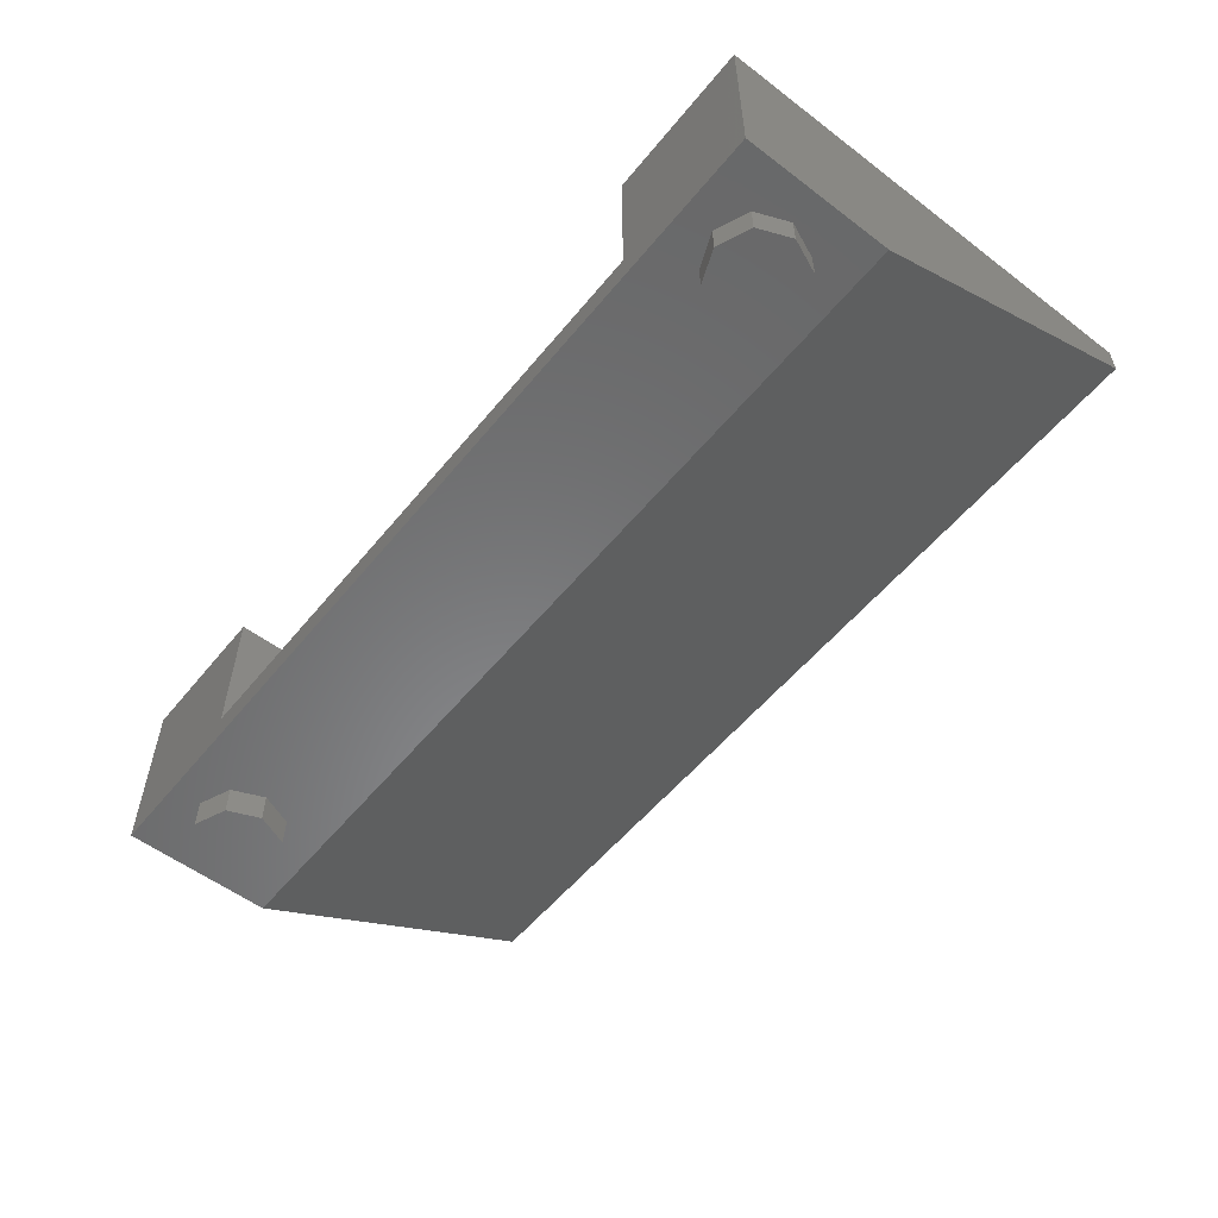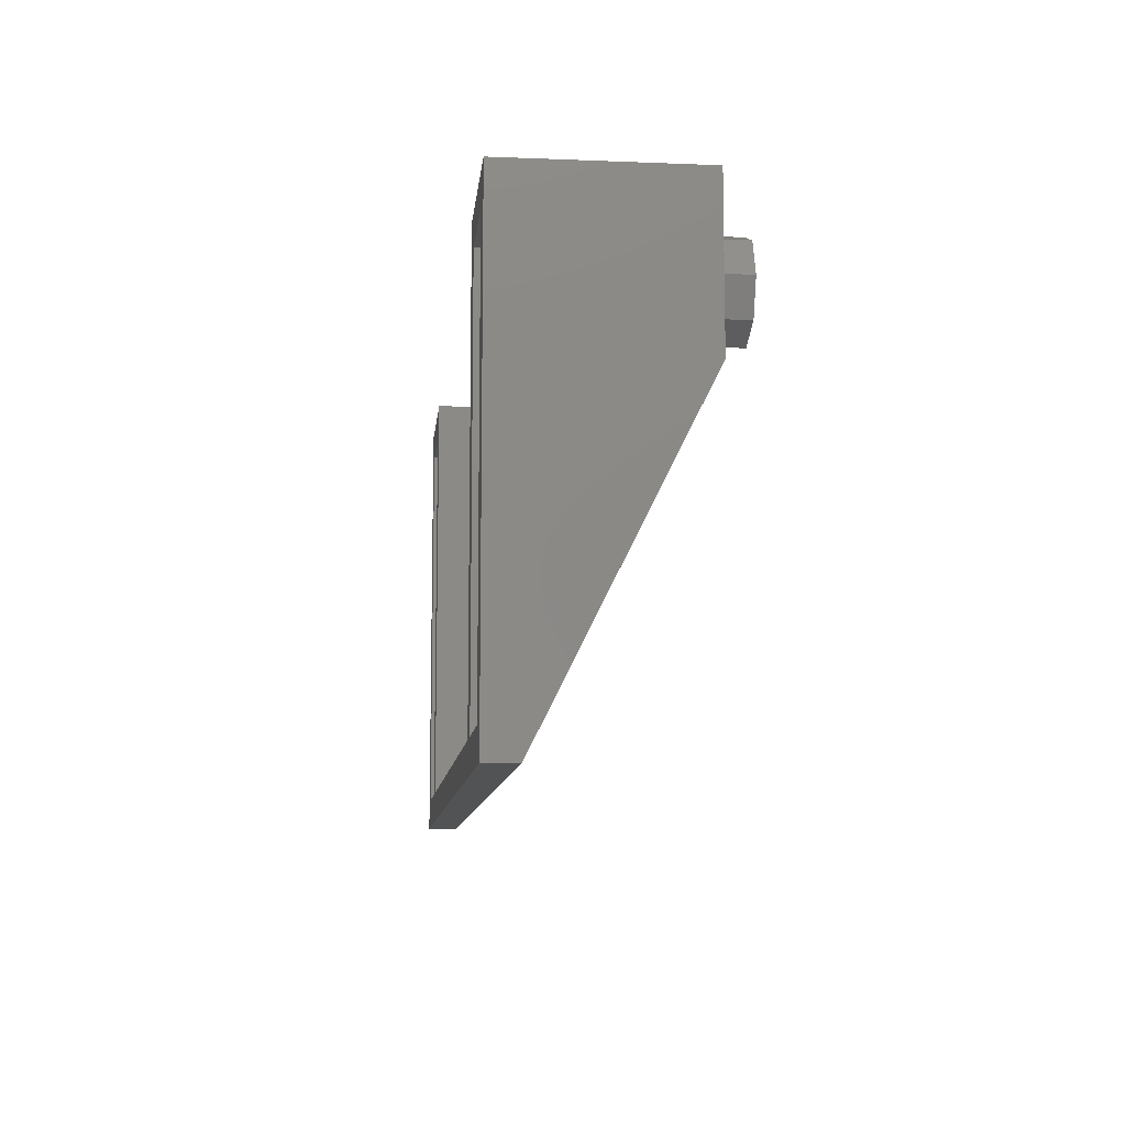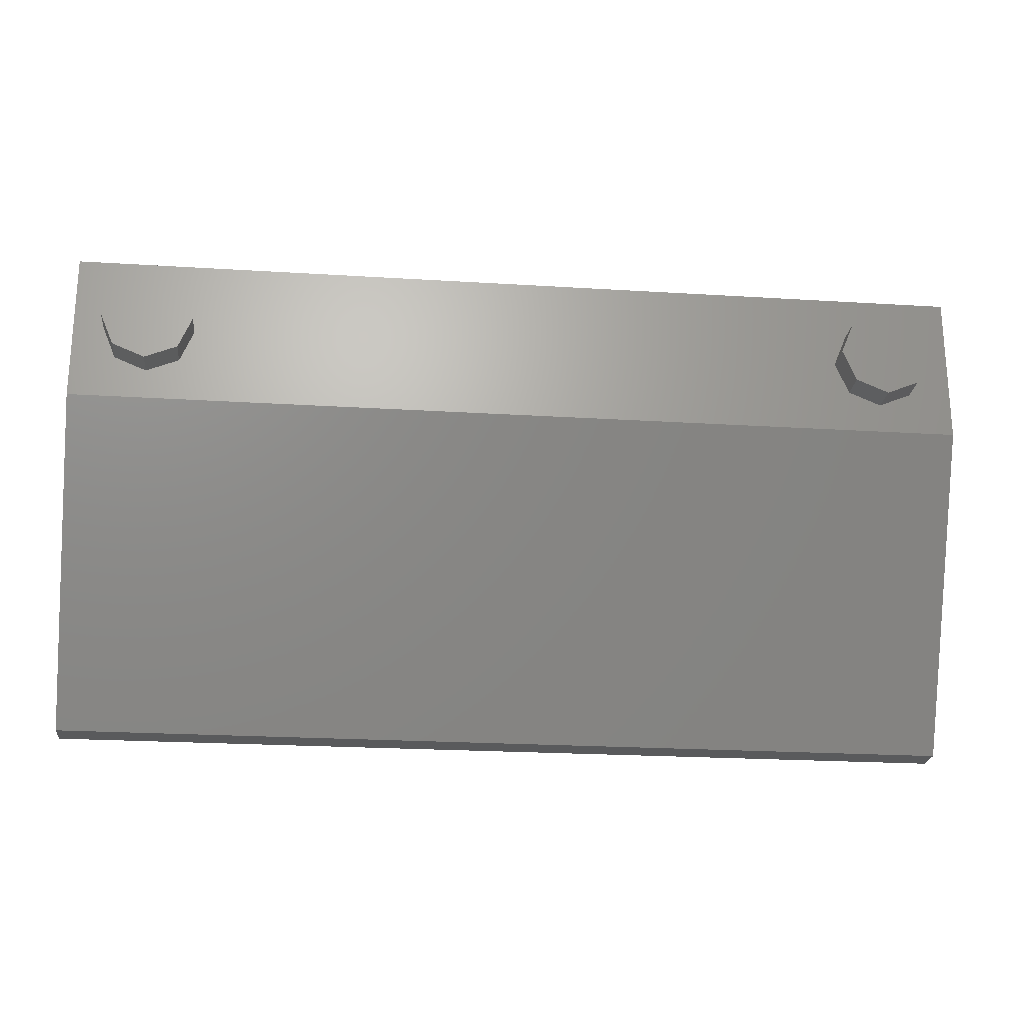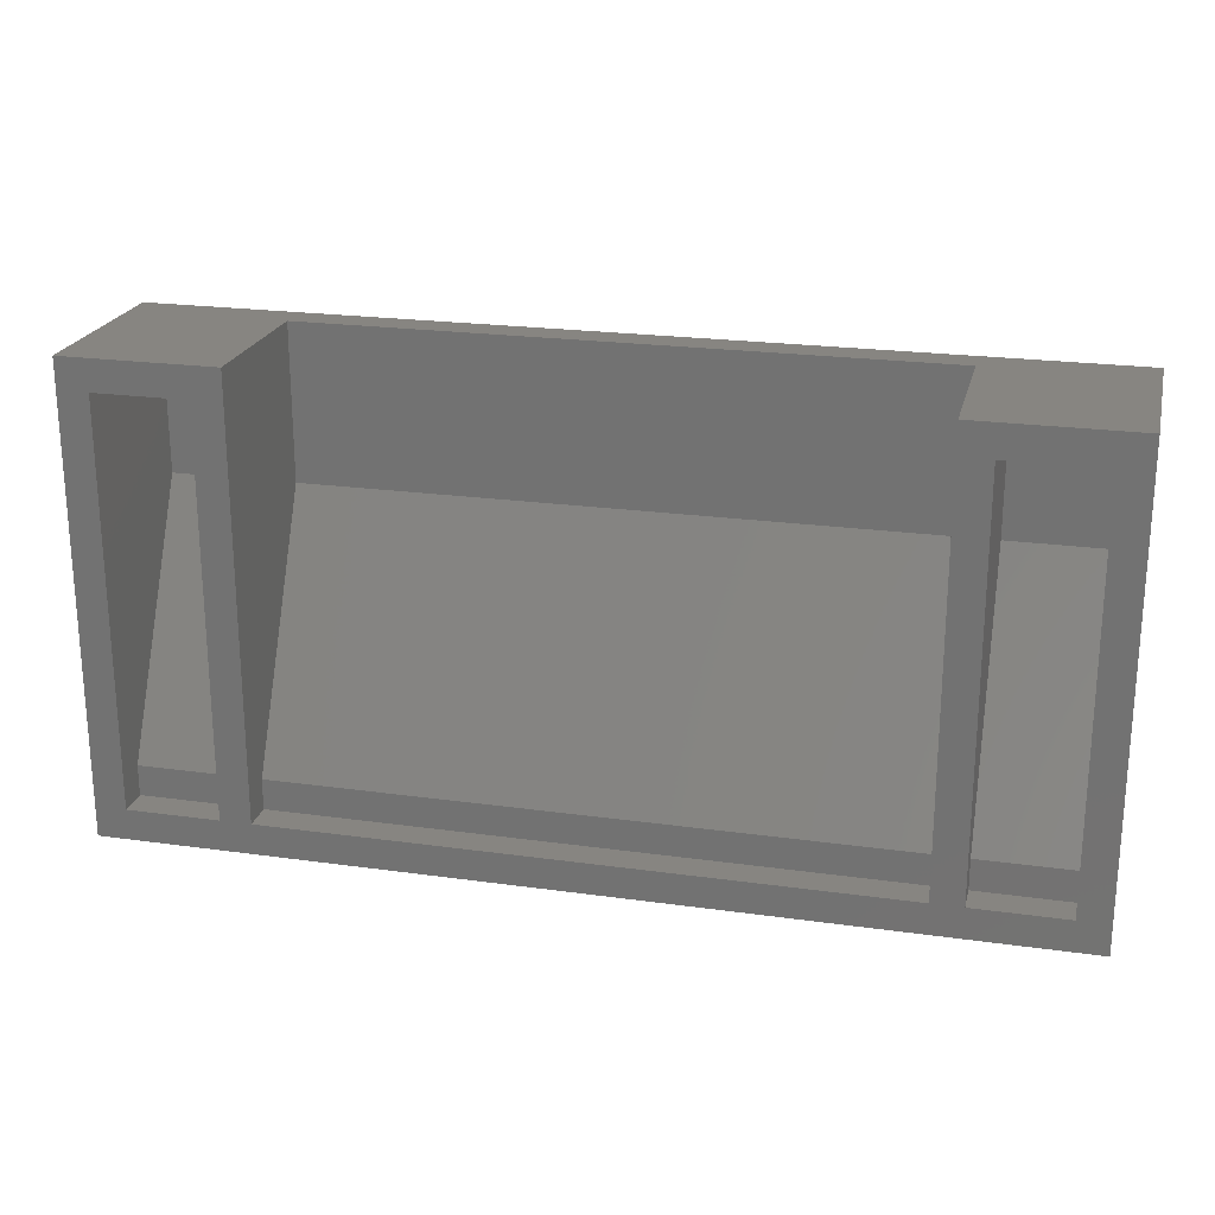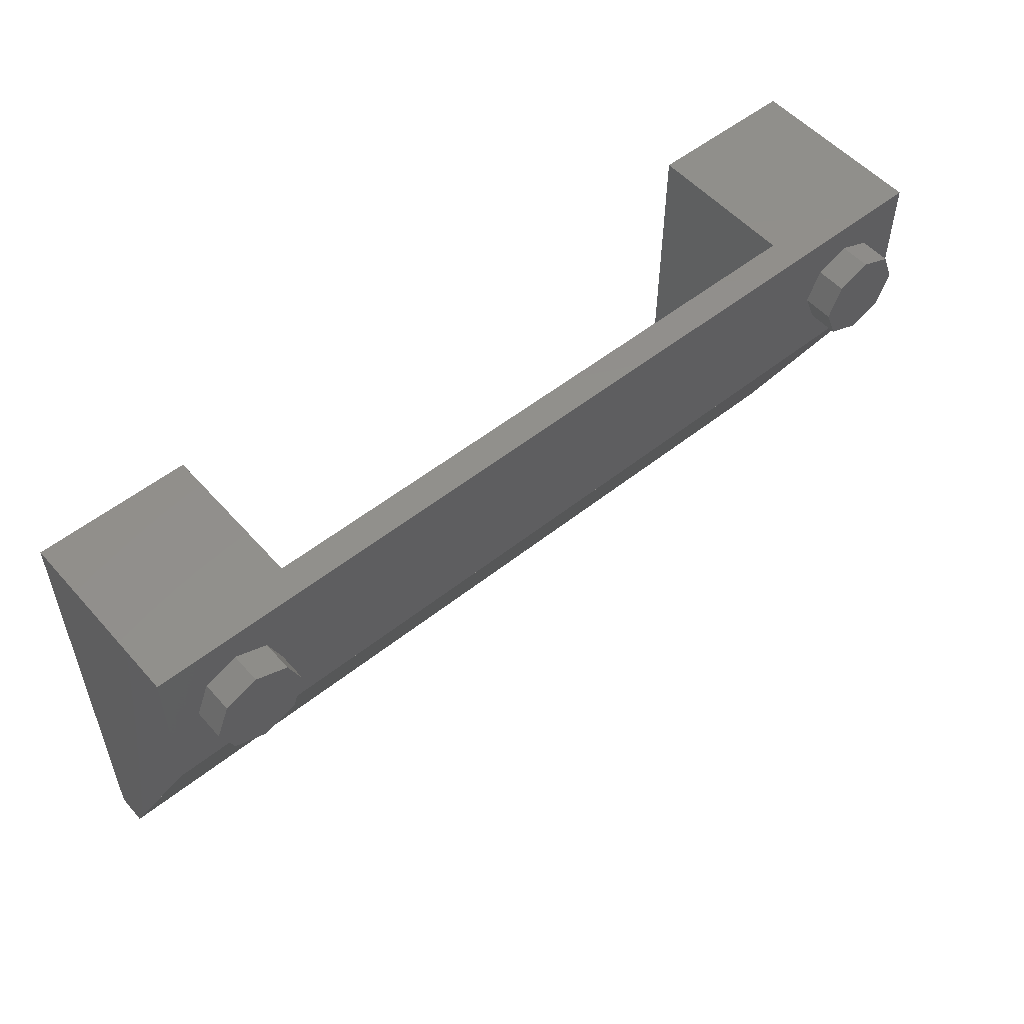
<metadata>
{"format":"stl","ext":"stl","renderer":"f3d","projection":"perspective","resolution":1024,"background":"white","views":[{"elev":-55.3,"azim":51.4,"up":"+Y"},{"elev":-10.1,"azim":-95.8,"up":"+Z"},{"elev":-22.7,"azim":-6.1,"up":"+Z"},{"elev":22.2,"azim":-166.4,"up":"+Z"},{"elev":53.3,"azim":-40.4,"up":"+Z"}]}
</metadata>
<code>
# stl→obj: 310 verts, 400 faces
v 2.4 0 0.4
v 2.4 0 -0.4
v 2.4 0.8 -2
v -2.4 0 0.4
v -2.4 0.8 -2
v -2.4 0 -0.4
v 1.6 0.96 -1.84
v 1.6 0.96 0.4
v 1.76 0.96 0.24
v 1.76 0.96 -1.84
v 2.4 0.96 0.4
v 2.24 0.96 0.24
v 2.4 0.96 -2
v 2.24 0.96 -1.84
v -1.6 0.96 -1.84
v -1.76 0.96 -1.84
v -1.76 0.96 0.24
v -1.6 0.96 0.4
v -2.24 0.96 0.24
v -2.4 0.96 0.4
v -2.24 0.96 -1.84
v -2.4 0.96 -2
v 1.6 0.16 0.4
v -1.6 0.16 0.4
v 2.24 0.8 -1.84
v 2.24 0.8 -1.68
v 2.24 0.16 -0.4
v 2.24 0.16 0.24
v 1.76 0.8 -1.68
v 1.76 0.8 -1.84
v 1.76 0.16 0.24
v 1.76 0.16 -0.4
v 1.6 0.8 -1.84
v 1.6 0.8 -1.68
v 1.6 0.16 -0.4
v -1.6 0.8 -1.68
v -1.6 0.8 -1.84
v -1.6 0.16 -0.4
v -1.76 0.8 -1.84
v -1.76 0.8 -1.68
v -1.76 0.16 -0.4
v -1.76 0.16 0.24
v -2.24 0.8 -1.68
v -2.24 0.8 -1.84
v -2.24 0.16 0.24
v -2.24 0.16 -0.4
v 2.24 -0.16 0
v 2.24 0 0
v 2.17 0 0.1697
v 2.17 -0.16 0.1697
v 2 0 0.24
v 2 -0.16 0.24
v 1.83 0 0.1697
v 1.83 -0.16 0.1697
v 1.76 0 -0
v 1.76 -0.16 -0
v 1.83 0 -0.1697
v 1.83 -0.16 -0.1697
v 2 0 -0.24
v 2 -0.16 -0.24
v 2.17 0 -0.1697
v 2.17 -0.16 -0.1697
v -1.76 -0.16 0
v -1.76 0 0
v -1.83 0 0.1697
v -1.83 -0.16 0.1697
v -2 0 0.24
v -2 -0.16 0.24
v -2.17 0 0.1697
v -2.17 -0.16 0.1697
v -2.24 0 -0
v -2.24 -0.16 -0
v -2.17 0 -0.1697
v -2.17 -0.16 -0.1697
v -2 0 -0.24
v -2 -0.16 -0.24
v -1.83 0 -0.1697
v -1.83 -0.16 -0.1697
v 2.4 -4e-05 -0.4
v 2.34 0.01996 -0.44
v 2.34 0.8 -2
v -2.34 0.8 -2
v -2.34 0.01996 -0.44
v -2.4 -4e-05 -0.4
v 0.507 0.3409 -1.082
v 0.507 0.1382 -0.6764
v -1.95 0.1382 -0.6764
v -1.95 0.6866 -1.773
v 2 -0.16 0
v -2 -0.16 0
v 1.679 0.7342 -1.868
v -1.995 0.7143 -1.829
v -2.195 0.7342 -1.868
v 1.439 0.4939 -1.388
v 1.295 0.35 -1.1
v 1.045 0.35 -1.1
v 1.182 0.2349 -0.8698
v 1.174 0.2349 -0.8698
v 1.156 0.2702 -0.9405
v 1.147 0.2702 -0.9405
v 1.174 0.2702 -0.9405
v 1.182 0.2702 -0.9405
v 1.197 0.2349 -0.8698
v 1.205 0.2349 -0.8698
v 1.191 0.2702 -0.9405
v 1.2 0.2702 -0.9405
v 1.22 0.2349 -0.8698
v 1.212 0.2349 -0.8698
v 1.505 0.2702 -0.9405
v 1.514 0.2702 -0.9405
v 1.49 0.2349 -0.8698
v 1.496 0.2702 -0.9405
v 1.483 0.2349 -0.8698
v 1.467 0.2349 -0.8698
v 1.488 0.2702 -0.9405
v 1.475 0.2349 -0.8698
v 1.46 0.2349 -0.8698
v 1.479 0.2702 -0.9405
v 1.274 0.2349 -0.8698
v 1.27 0.2702 -0.9405
v 1.282 0.2349 -0.8698
v 1.313 0.2702 -0.9405
v 1.321 0.2349 -0.8698
v 1.313 0.2349 -0.8698
v 1.351 0.2349 -0.8698
v 1.348 0.2702 -0.9405
v 1.357 0.2702 -0.9405
v 1.359 0.2349 -0.8698
v 1.344 0.2349 -0.8698
v 1.339 0.2702 -0.9405
v 1.366 0.2702 -0.9405
v 1.367 0.2349 -0.8698
v 1.304 0.2702 -0.9405
v 1.305 0.2349 -0.8698
v 1.296 0.2702 -0.9405
v 1.39 0.2349 -0.8698
v 1.4 0.2702 -0.9405
v 1.398 0.2349 -0.8698
v 1.409 0.2702 -0.9405
v 1.429 0.2349 -0.8698
v 1.444 0.2702 -0.9405
v 1.436 0.2349 -0.8698
v 1.453 0.2702 -0.9405
v 1.322 0.2702 -0.9405
v 1.328 0.2349 -0.8698
v 1.236 0.2349 -0.8698
v 1.217 0.2702 -0.9405
v 1.226 0.2702 -0.9405
v 1.243 0.2349 -0.8698
v 1.462 0.2702 -0.9405
v 1.444 0.2349 -0.8698
v 1.47 0.2702 -0.9405
v 1.251 0.2349 -0.8698
v 1.235 0.2702 -0.9405
v 1.243 0.2702 -0.9405
v 1.259 0.2349 -0.8698
v 1.252 0.2702 -0.9405
v 1.267 0.2349 -0.8698
v 1.29 0.2349 -0.8698
v 1.287 0.2702 -0.9405
v 1.297 0.2349 -0.8698
v 1.331 0.2702 -0.9405
v 1.336 0.2349 -0.8698
v 1.382 0.2349 -0.8698
v 1.392 0.2702 -0.9405
v 1.421 0.2349 -0.8698
v 1.435 0.2702 -0.9405
v 1.413 0.2349 -0.8698
v 1.427 0.2702 -0.9405
v 1.375 0.2349 -0.8698
v 1.383 0.2702 -0.9405
v 1.228 0.2349 -0.8698
v 1.209 0.2702 -0.9405
v 1.584 0.3295 -1.059
v 1.512 0.35 -1.1
v 1.643 0.35 -1.1
v 1.103 0.3295 -1.059
v 1.192 0.211 -0.822
v 1.352 0.1905 -0.7811
v 1.247 0.08573 -0.5715
v 1.479 0.4983 -1.397
v 1.639 0.4778 -1.356
v 1.662 0.5222 -1.444
v 1.662 0.5575 -1.515
v 1.67 0.5575 -1.515
v 1.654 0.5222 -1.444
v 1.653 0.5575 -1.515
v 1.515 0.5222 -1.444
v 1.505 0.5575 -1.515
v 1.523 0.5222 -1.444
v 1.496 0.5575 -1.515
v 1.67 0.5222 -1.444
v 1.708 0.5222 -1.444
v 1.714 0.5575 -1.515
v 1.723 0.5575 -1.515
v 1.701 0.5222 -1.444
v 1.731 0.5575 -1.515
v 1.716 0.5222 -1.444
v 1.679 0.5575 -1.515
v 1.677 0.5222 -1.444
v 1.616 0.5222 -1.444
v 1.618 0.5575 -1.515
v 1.623 0.5222 -1.444
v 1.577 0.5222 -1.444
v 1.574 0.5575 -1.515
v 1.585 0.5222 -1.444
v 1.583 0.5575 -1.515
v 1.592 0.5222 -1.444
v 1.546 0.5222 -1.444
v 1.539 0.5575 -1.515
v 1.554 0.5222 -1.444
v 1.531 0.5575 -1.515
v 1.538 0.5222 -1.444
v 1.758 0.5575 -1.515
v 1.747 0.5222 -1.444
v 1.739 0.5222 -1.444
v 1.749 0.5575 -1.515
v 1.724 0.5222 -1.444
v 1.74 0.5575 -1.515
v 1.731 0.5222 -1.444
v 1.513 0.5575 -1.515
v 1.522 0.5575 -1.515
v 1.531 0.5222 -1.444
v 1.705 0.5575 -1.515
v 1.693 0.5222 -1.444
v 1.609 0.5575 -1.515
v 1.608 0.5222 -1.444
v 1.569 0.5222 -1.444
v 1.557 0.5575 -1.515
v 1.566 0.5575 -1.515
v 1.688 0.5575 -1.515
v 1.696 0.5575 -1.515
v 1.685 0.5222 -1.444
v 1.592 0.5575 -1.515
v 1.6 0.5222 -1.444
v 1.647 0.5222 -1.444
v 1.644 0.5575 -1.515
v 1.635 0.5575 -1.515
v 1.631 0.5222 -1.444
v 1.627 0.5575 -1.515
v 1.639 0.5222 -1.444
v 1.601 0.5575 -1.515
v 1.562 0.5222 -1.444
v 1.548 0.5575 -1.515
v 1.775 0.5575 -1.515
v 1.784 0.5575 -1.515
v 1.762 0.5222 -1.444
v 1.755 0.5222 -1.444
v 1.792 0.5575 -1.515
v 1.77 0.5222 -1.444
v 1.801 0.5575 -1.515
v 1.778 0.5222 -1.444
v 1.81 0.5575 -1.515
v 1.793 0.5222 -1.444
v 1.785 0.5222 -1.444
v 1.819 0.5575 -1.515
v 1.801 0.5222 -1.444
v 1.827 0.5575 -1.515
v 1.508 0.5222 -1.444
v 1.487 0.5575 -1.515
v 1.5 0.5222 -1.444
v 1.478 0.5575 -1.515
v 1.492 0.5222 -1.444
v 1.47 0.5575 -1.515
v 1.484 0.5222 -1.444
v 1.452 0.5575 -1.515
v 1.477 0.5222 -1.444
v 1.469 0.5222 -1.444
v 1.444 0.5575 -1.515
v 1.461 0.5222 -1.444
v 1.435 0.5575 -1.515
v 1.332 0.6373 -1.675
v 0.5524 0.3558 -1.112
v 1.031 0.08573 -0.5715
v 0.5524 0.1179 -0.6359
v 1.152 0.2066 -0.8133
v 1.165 0.2702 -0.9405
v 1.189 0.2349 -0.8698
v 1.54 0.2702 -0.9405
v 1.514 0.2349 -0.8698
v 1.531 0.2702 -0.9405
v 1.506 0.2349 -0.8698
v 1.523 0.2702 -0.9405
v 1.498 0.2349 -0.8698
v 1.261 0.2702 -0.9405
v 1.406 0.2349 -0.8698
v 1.418 0.2702 -0.9405
v 1.278 0.2702 -0.9405
v 1.452 0.2349 -0.8698
v 1.374 0.2702 -0.9405
v 1.582 0.6373 -1.675
v 1.391 0.6168 -1.634
v 1.799 0.6373 -1.675
v 1.93 0.6373 -1.675
v 1.872 0.6168 -1.634
v 1.766 0.5575 -1.515
v 1.461 0.5575 -1.515
v -1.995 0.1179 -0.6359
v -2.249 0.06187 -0.5238
v -2.195 0.08573 -0.5715
v 2.195 0.08573 -0.5715
v 2.249 0.06187 -0.5238
v -2.249 0.7581 -1.916
v 2.249 0.7581 -1.916
v 2.195 0.7342 -1.868
v 1.496 0.211 -0.822
v 1.811 0.4778 -1.356
v 1.524 0.1905 -0.7811
v 1.783 0.4983 -1.397
v 1.896 0.7342 -1.868
f 1 2 3
f 4 5 6
f 7 8 9
f 7 9 10
f 8 11 12
f 8 12 9
f 11 13 14
f 11 14 12
f 15 16 17
f 15 17 18
f 18 17 19
f 18 19 20
f 20 19 21
f 20 21 22
f 13 22 21
f 13 21 14
f 11 8 23
f 11 23 1
f 20 4 24
f 20 24 18
f 1 23 24
f 1 24 4
f 11 1 3
f 11 3 13
f 25 26 12
f 25 12 14
f 27 28 12
f 27 12 26
f 9 29 30
f 9 30 10
f 9 31 32
f 9 32 29
f 33 34 8
f 33 8 7
f 35 23 8
f 35 8 34
f 18 36 37
f 18 37 15
f 18 24 38
f 18 38 36
f 39 40 17
f 39 17 16
f 41 42 17
f 41 17 40
f 19 43 44
f 19 44 21
f 19 45 46
f 19 46 43
f 20 22 5
f 20 5 4
f 4 6 2
f 4 2 1
f 38 24 23
f 38 23 35
f 32 31 28
f 32 28 27
f 46 45 42
f 46 42 41
f 17 42 45
f 17 45 19
f 12 28 31
f 12 31 9
f 13 3 5
f 13 5 22
f 15 37 33
f 15 33 7
f 10 30 25
f 10 25 14
f 21 44 39
f 21 39 16
f 34 33 37
f 34 37 36
f 40 39 44
f 40 44 43
f 26 25 30
f 26 30 29
f 34 36 38
f 34 38 35
f 40 43 46
f 40 46 41
f 26 29 32
f 26 32 27
f 47 48 49
f 47 49 50
f 50 49 51
f 50 51 52
f 52 51 53
f 52 53 54
f 54 53 55
f 54 55 56
f 56 55 57
f 56 57 58
f 58 57 59
f 58 59 60
f 60 59 61
f 60 61 62
f 62 61 48
f 62 48 47
f 63 64 65
f 63 65 66
f 66 65 67
f 66 67 68
f 68 67 69
f 68 69 70
f 70 69 71
f 70 71 72
f 72 71 73
f 72 73 74
f 74 73 75
f 74 75 76
f 76 75 77
f 76 77 78
f 78 77 64
f 78 64 63
f 79 80 81
f 79 81 3
f 5 82 83
f 5 83 84
f 85 86 87
f 85 87 88
f 80 79 84
f 80 84 83
f 89 47 50
f 89 50 52
f 89 52 54
f 89 54 56
f 89 56 58
f 89 58 60
f 89 60 62
f 89 62 47
f 90 63 66
f 90 66 68
f 90 68 70
f 90 70 72
f 90 72 74
f 90 74 76
f 90 76 78
f 90 78 63
f 91 92 93
f 94 95 96
f 97 98 99
f 98 100 99
f 101 102 103
f 104 102 105
f 106 107 108
f 109 110 111
f 112 109 113
f 114 115 116
f 117 118 114
f 119 120 121
f 122 123 124
f 125 126 127
f 125 127 128
f 126 125 129
f 126 129 130
f 131 132 128
f 133 124 134
f 133 134 135
f 136 137 138
f 137 139 138
f 140 141 142
f 141 143 142
f 122 144 123
f 144 145 123
f 146 147 148
f 146 148 149
f 143 150 151
f 152 118 117
f 153 154 155
f 156 157 158
f 159 160 161
f 145 162 163
f 164 165 136
f 165 137 136
f 166 167 140
f 166 168 169
f 164 170 171
f 172 173 147
f 174 175 176
f 177 96 95
f 178 179 180
f 181 182 175
f 183 184 185
f 186 187 184
f 188 189 190
f 188 191 189
f 192 183 185
f 193 194 195
f 193 196 194
f 195 197 198
f 193 195 198
f 192 199 200
f 201 202 203
f 204 205 206
f 206 207 208
f 206 205 207
f 209 210 211
f 209 212 210
f 213 212 209
f 214 215 216
f 217 214 216
f 218 219 220
f 221 222 223
f 190 221 223
f 190 189 221
f 224 196 225
f 224 194 196
f 226 201 227
f 198 197 218
f 228 229 230
f 231 232 233
f 232 224 225
f 233 232 225
f 234 208 207
f 234 235 208
f 187 236 237
f 187 186 236
f 238 239 240
f 238 241 239
f 241 238 237
f 242 235 234
f 242 227 235
f 243 229 228
f 243 244 229
f 245 246 247
f 248 245 247
f 246 249 250
f 247 246 250
f 249 251 252
f 253 254 255
f 253 256 254
f 256 257 254
f 256 258 257
f 259 191 188
f 259 260 191
f 260 259 261
f 262 260 261
f 263 264 262
f 264 263 265
f 266 267 268
f 269 266 268
f 270 271 269
f 268 270 269
f 272 273 92
f 274 275 276
f 277 97 99
f 278 97 277
f 278 101 103
f 277 101 278
f 104 103 102
f 104 105 108
f 106 108 105
f 106 173 107
f 173 172 107
f 279 280 281
f 280 282 281
f 281 282 283
f 282 284 283
f 283 284 110
f 284 111 110
f 111 113 109
f 112 113 116
f 112 116 115
f 115 114 118
f 285 120 119
f 124 133 122
f 119 158 285
f 158 157 285
f 128 127 131
f 139 286 138
f 287 286 139
f 121 288 159
f 120 288 121
f 169 168 287
f 168 286 287
f 154 149 148
f 153 149 154
f 143 151 142
f 152 289 150
f 289 151 150
f 117 289 152
f 155 156 153
f 155 157 156
f 160 135 161
f 135 134 161
f 288 160 159
f 144 162 145
f 162 130 163
f 130 129 163
f 141 140 167
f 169 167 166
f 171 165 164
f 147 146 172
f 131 290 132
f 290 170 132
f 290 171 170
f 272 291 292
f 293 294 295
f 184 183 186
f 185 199 192
f 231 200 199
f 240 239 203
f 202 240 203
f 226 202 201
f 230 205 204
f 222 212 213
f 296 215 214
f 216 220 217
f 217 220 219
f 213 223 222
f 226 227 242
f 219 218 197
f 228 230 204
f 231 233 200
f 237 236 241
f 211 210 244
f 243 211 244
f 245 248 296
f 296 248 215
f 252 250 249
f 255 252 251
f 253 255 251
f 263 262 261
f 264 265 297
f 266 297 267
f 267 297 265
f 87 298 92
f 87 92 88
f 299 300 301
f 299 301 302
f 303 304 305
f 303 305 93
f 304 81 80
f 304 80 302
f 303 82 81
f 303 81 304
f 83 82 303
f 83 303 299
f 93 92 298
f 93 298 300
f 100 177 174
f 100 174 279
f 280 306 178
f 280 178 98
f 272 92 91
f 272 91 291
f 176 175 182
f 176 182 307
f 176 307 301
f 176 301 308
f 276 178 180
f 276 180 274
f 94 181 175
f 94 175 95
f 292 181 94
f 292 94 272
f 309 307 182
f 309 182 181
f 292 291 293
f 292 293 295
f 257 309 181
f 257 181 270
f 271 292 295
f 271 295 258
f 298 87 86
f 298 86 275
f 85 273 275
f 85 275 86
f 304 302 301
f 304 301 305
f 300 299 303
f 300 303 93
f 299 302 80
f 299 80 83
f 92 273 85
f 92 85 88
f 291 91 310
f 291 310 293
f 306 174 176
f 306 176 308
f 275 274 300
f 275 300 298
f 272 94 96
f 272 96 273
f 96 276 275
f 96 275 273
f 308 301 180
f 308 180 179
f 310 305 294
f 310 294 293
f 305 301 307
f 305 307 294
f 175 174 177
f 175 177 95
f 179 178 306
f 179 306 308
f 276 96 177
f 276 177 178
f 309 295 294
f 309 294 307

</code>
